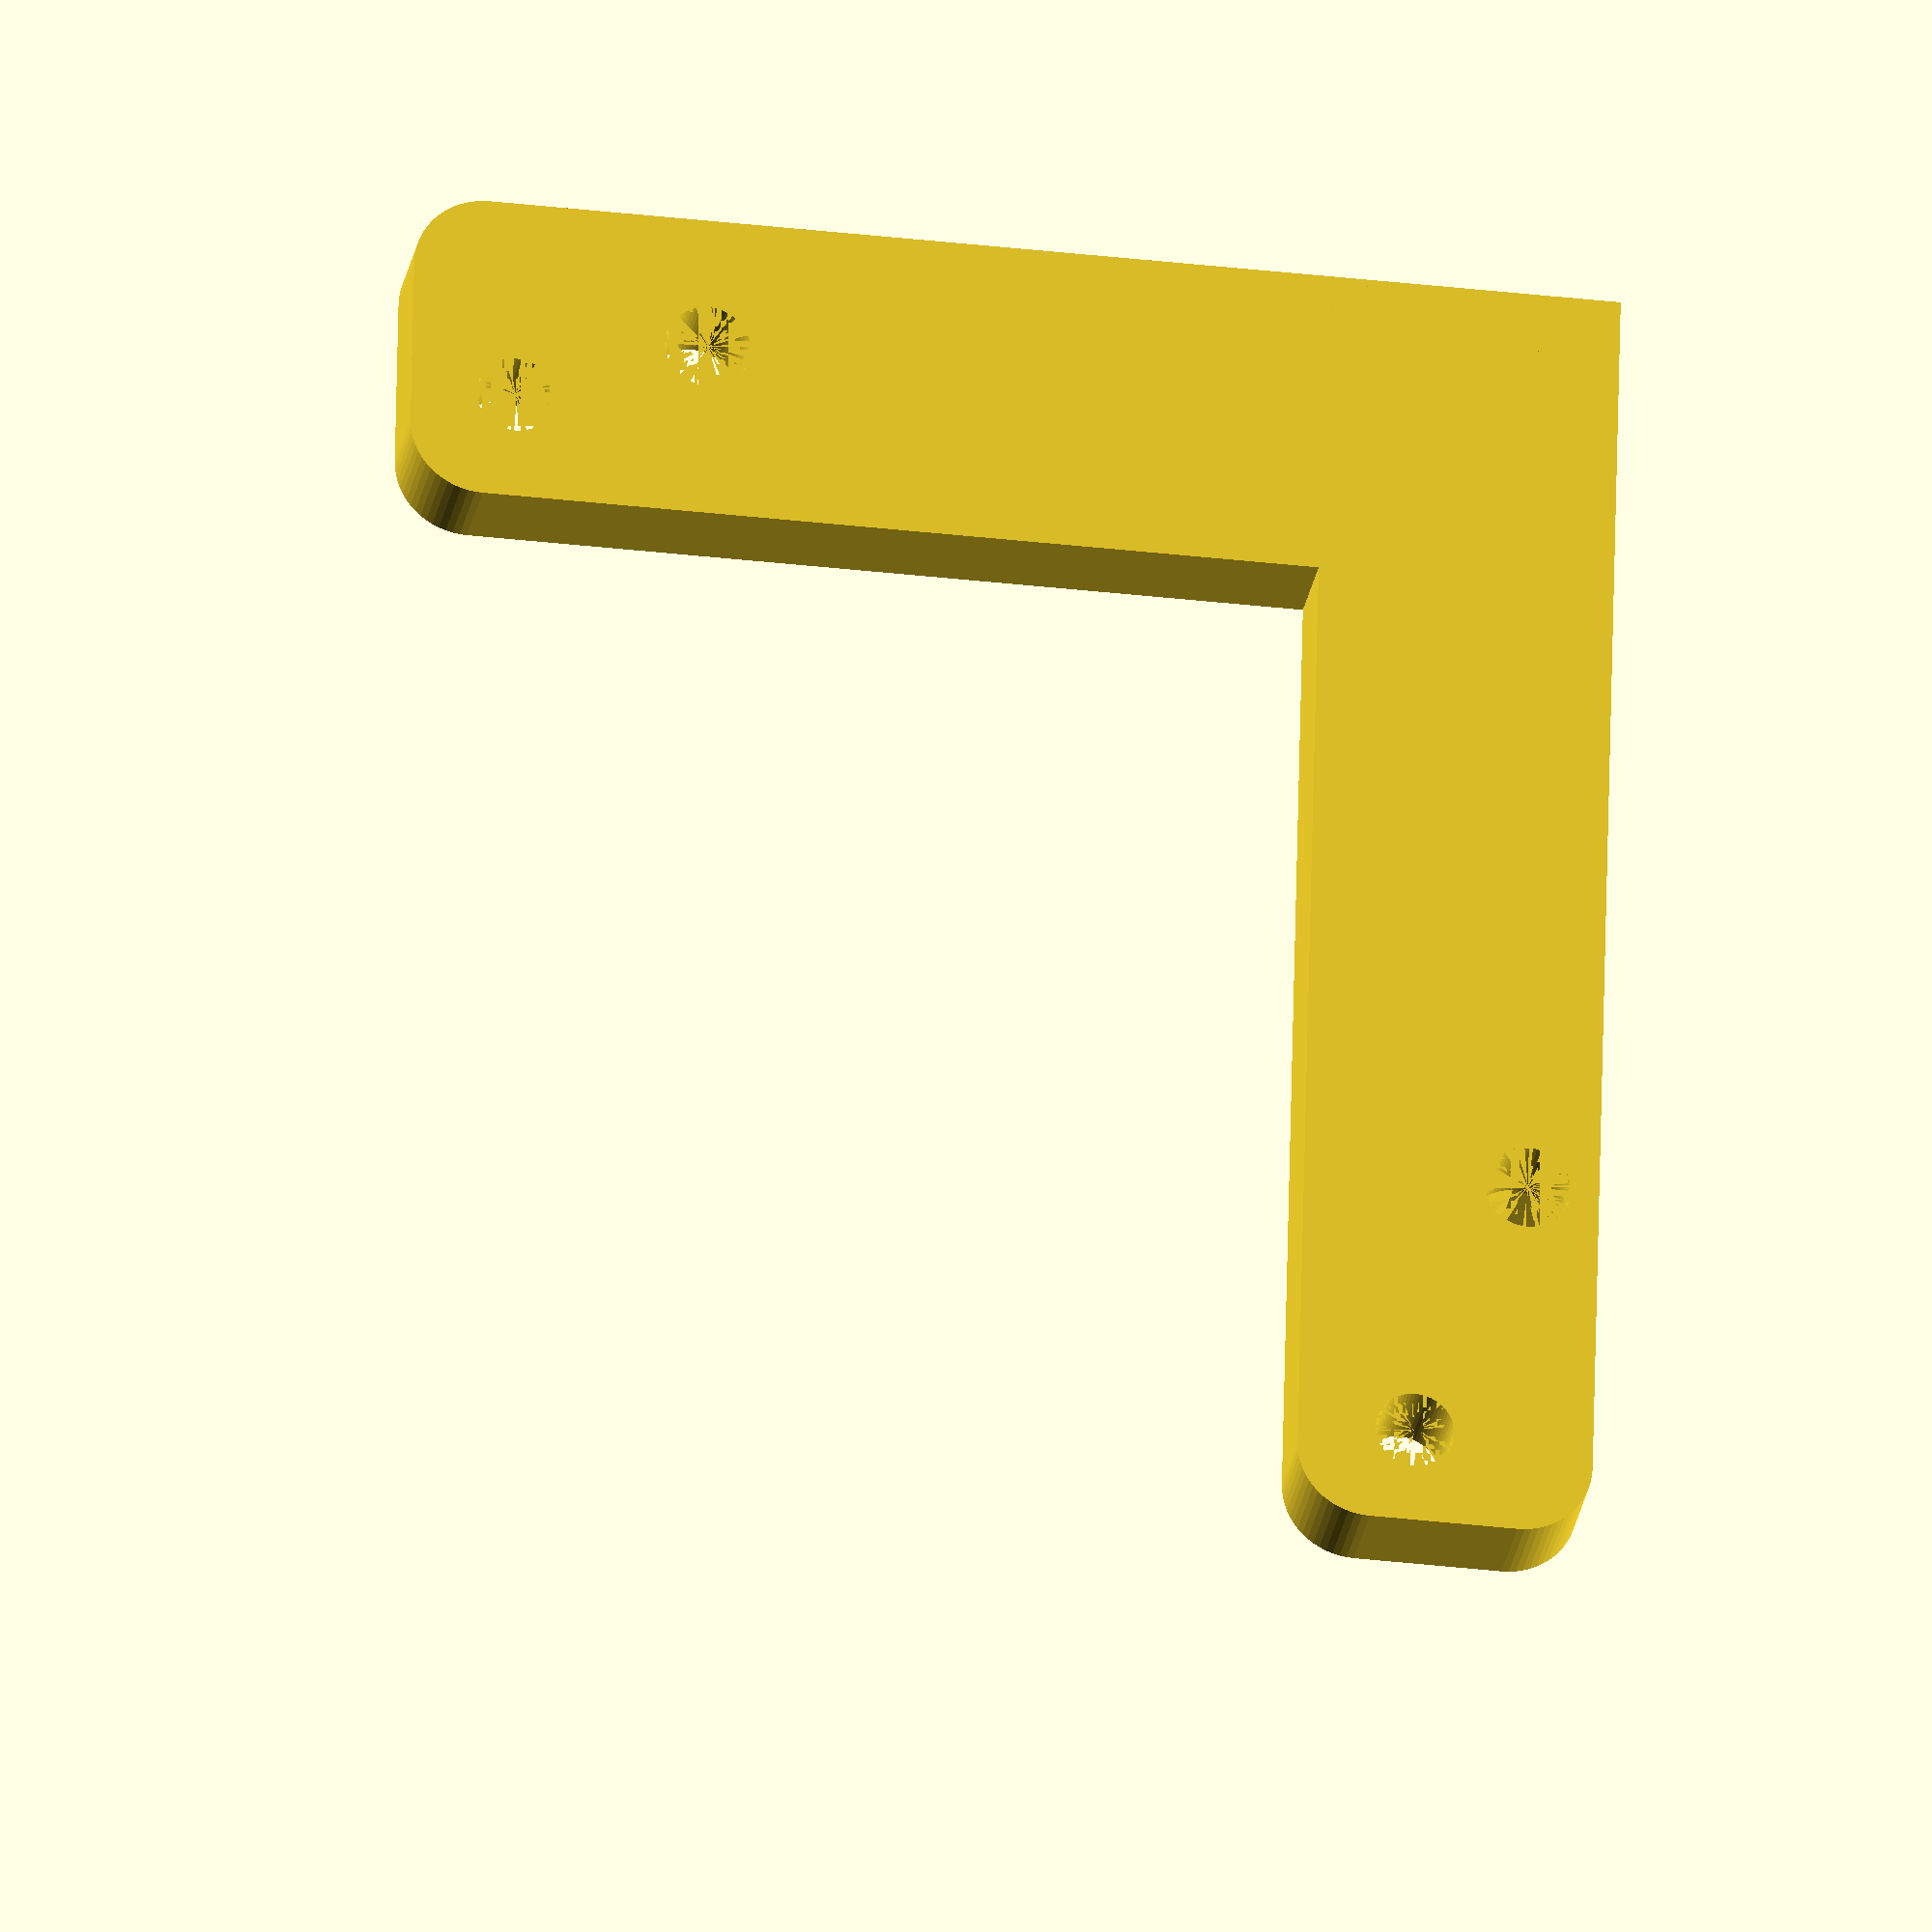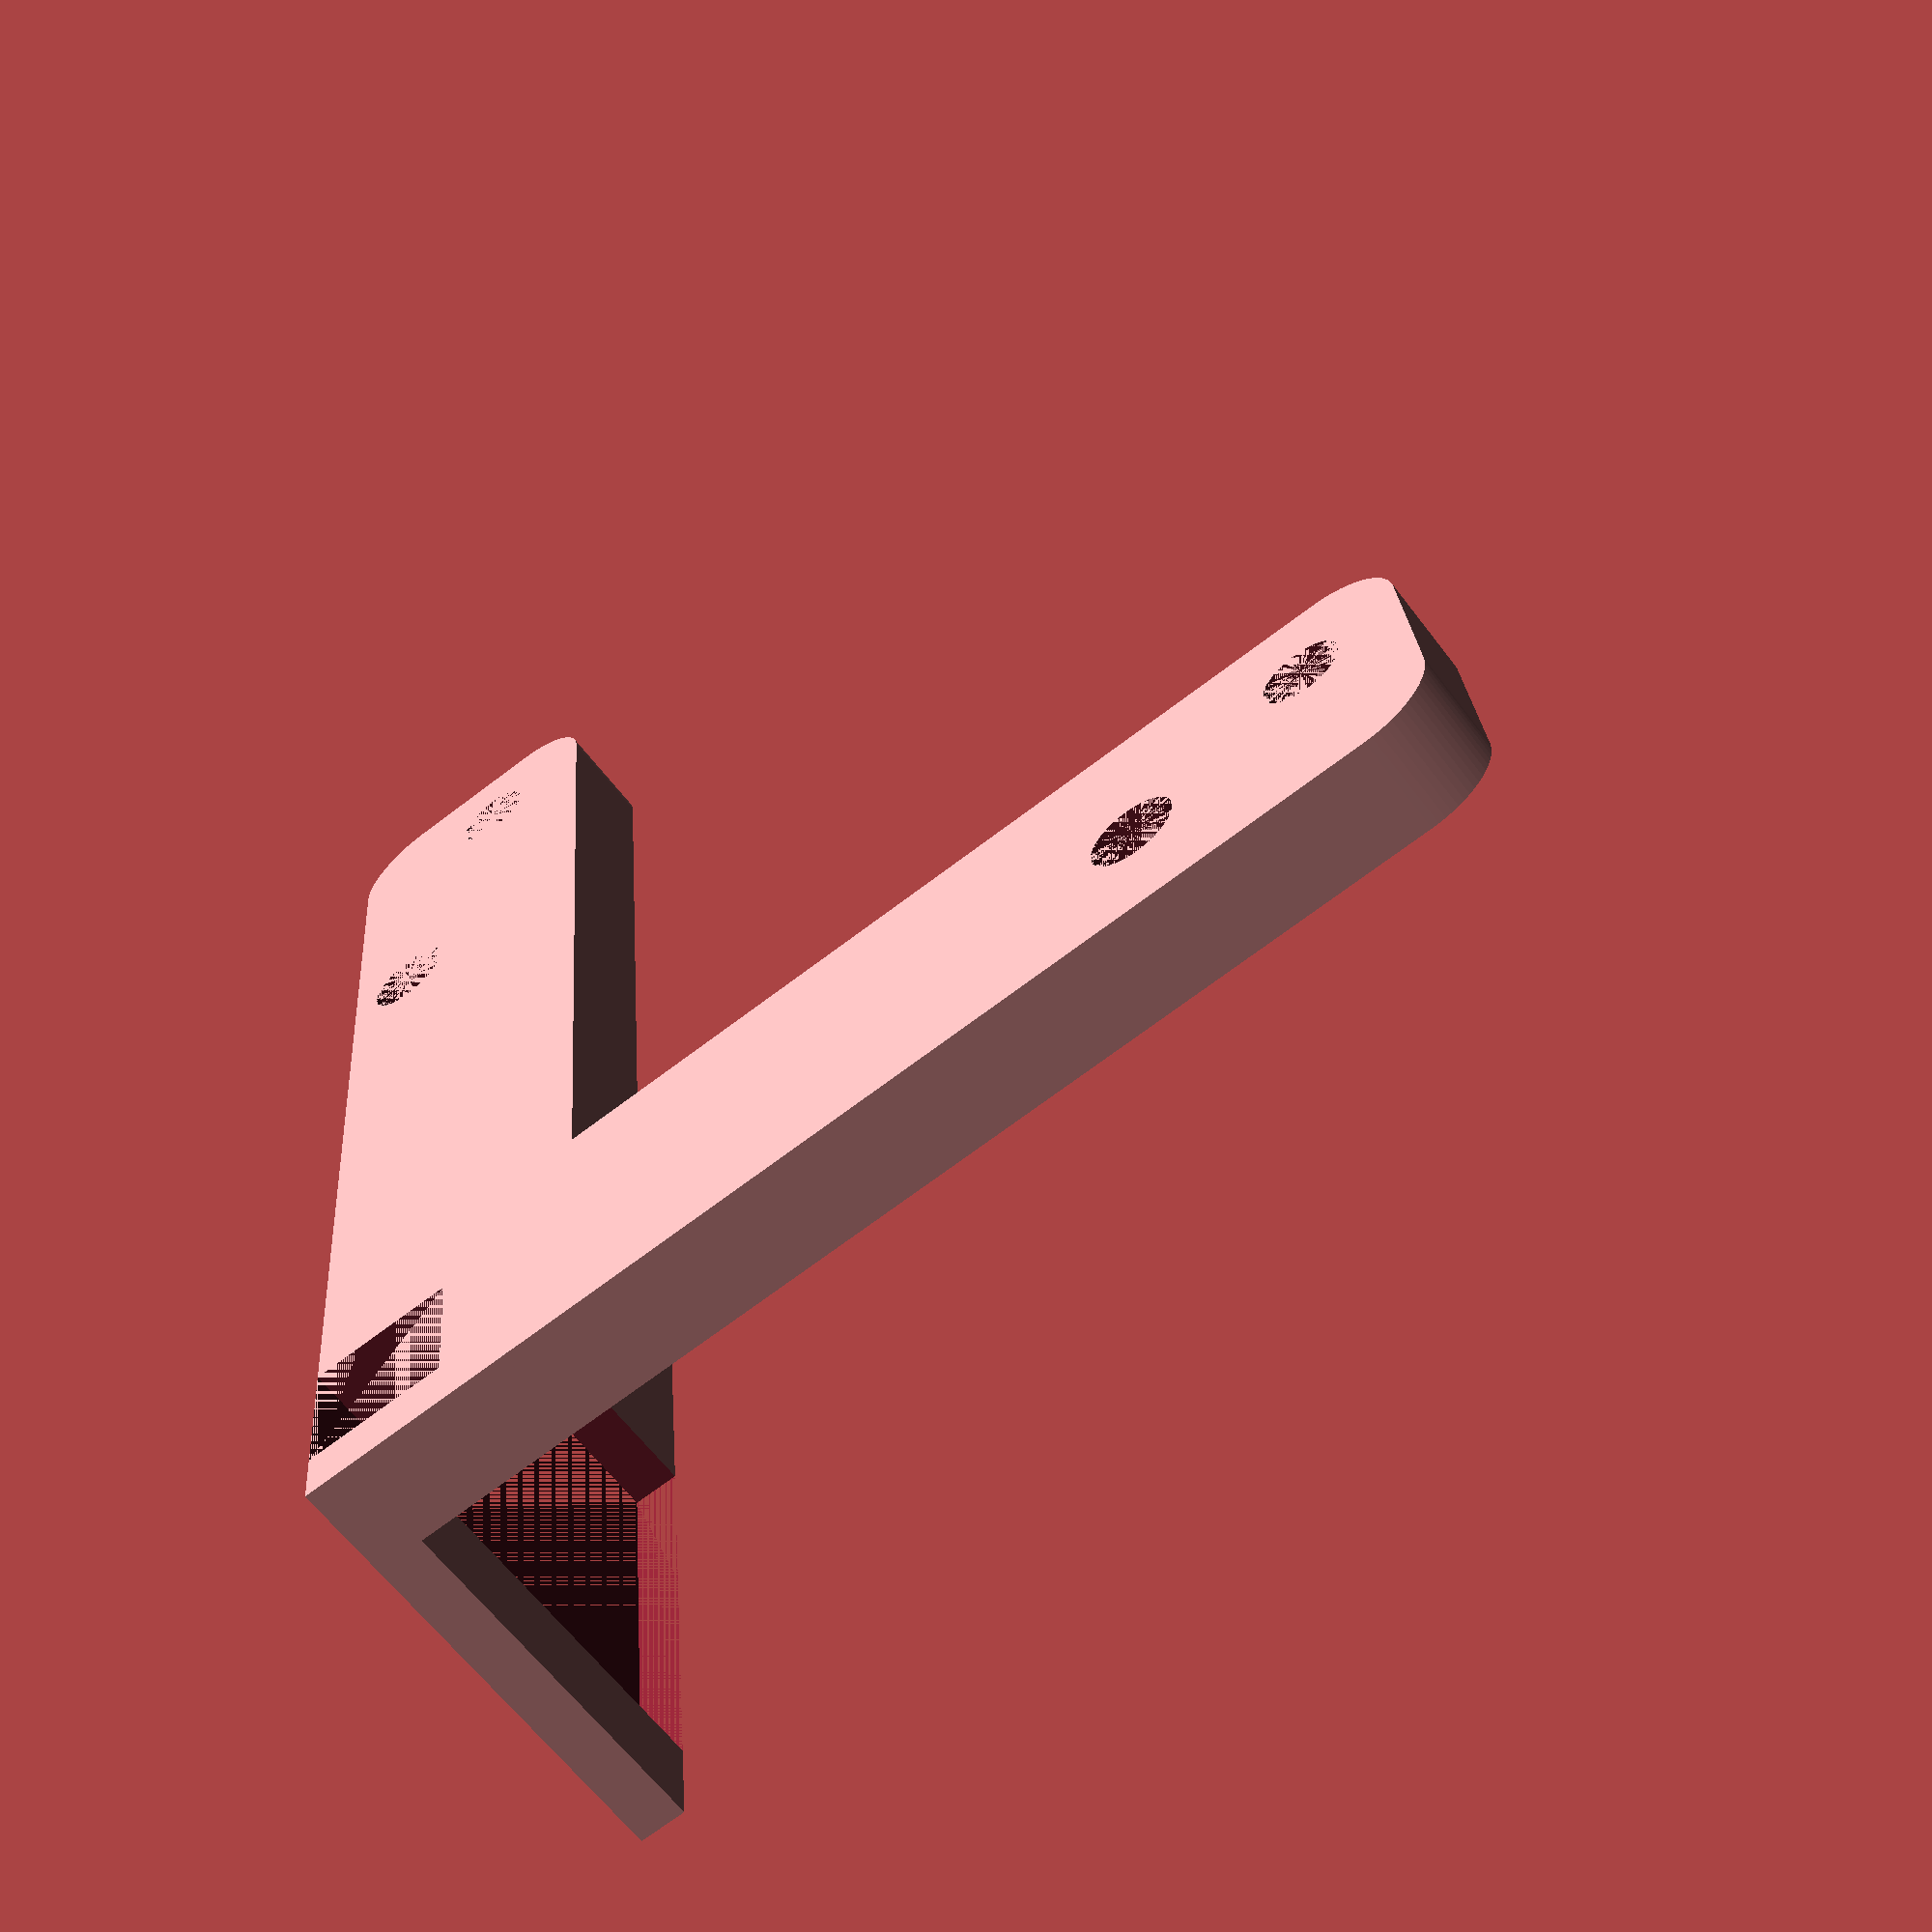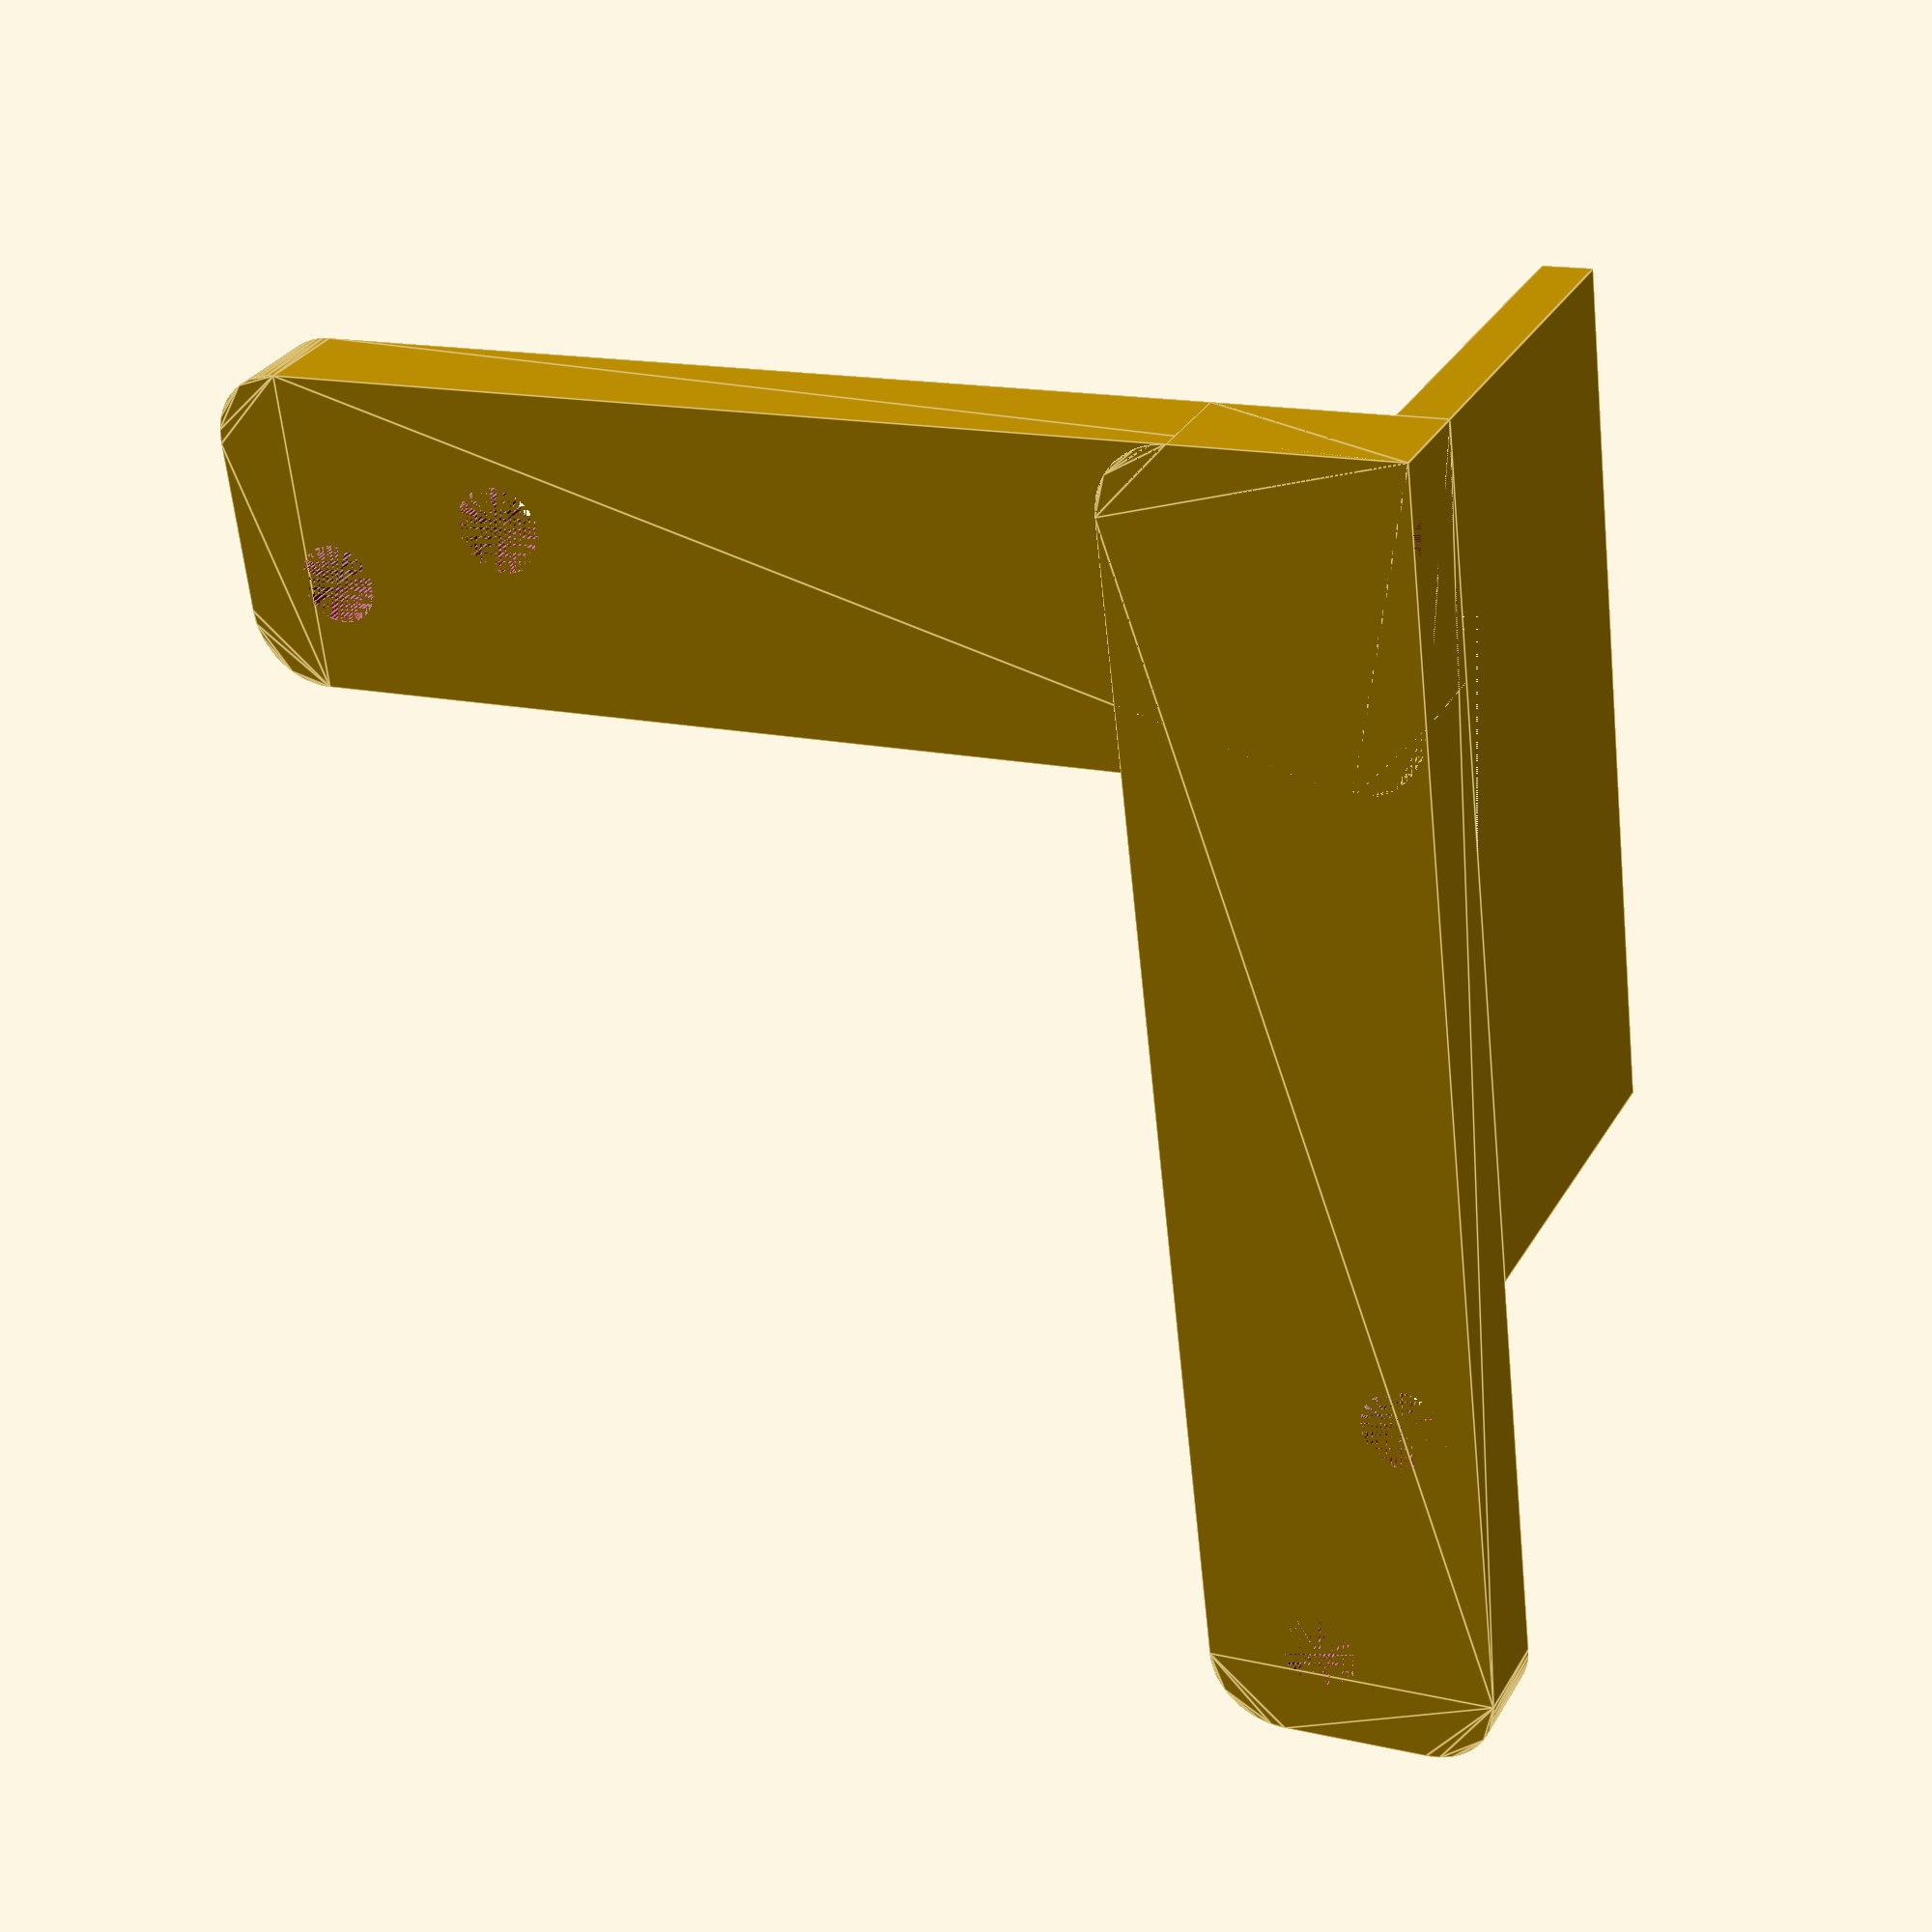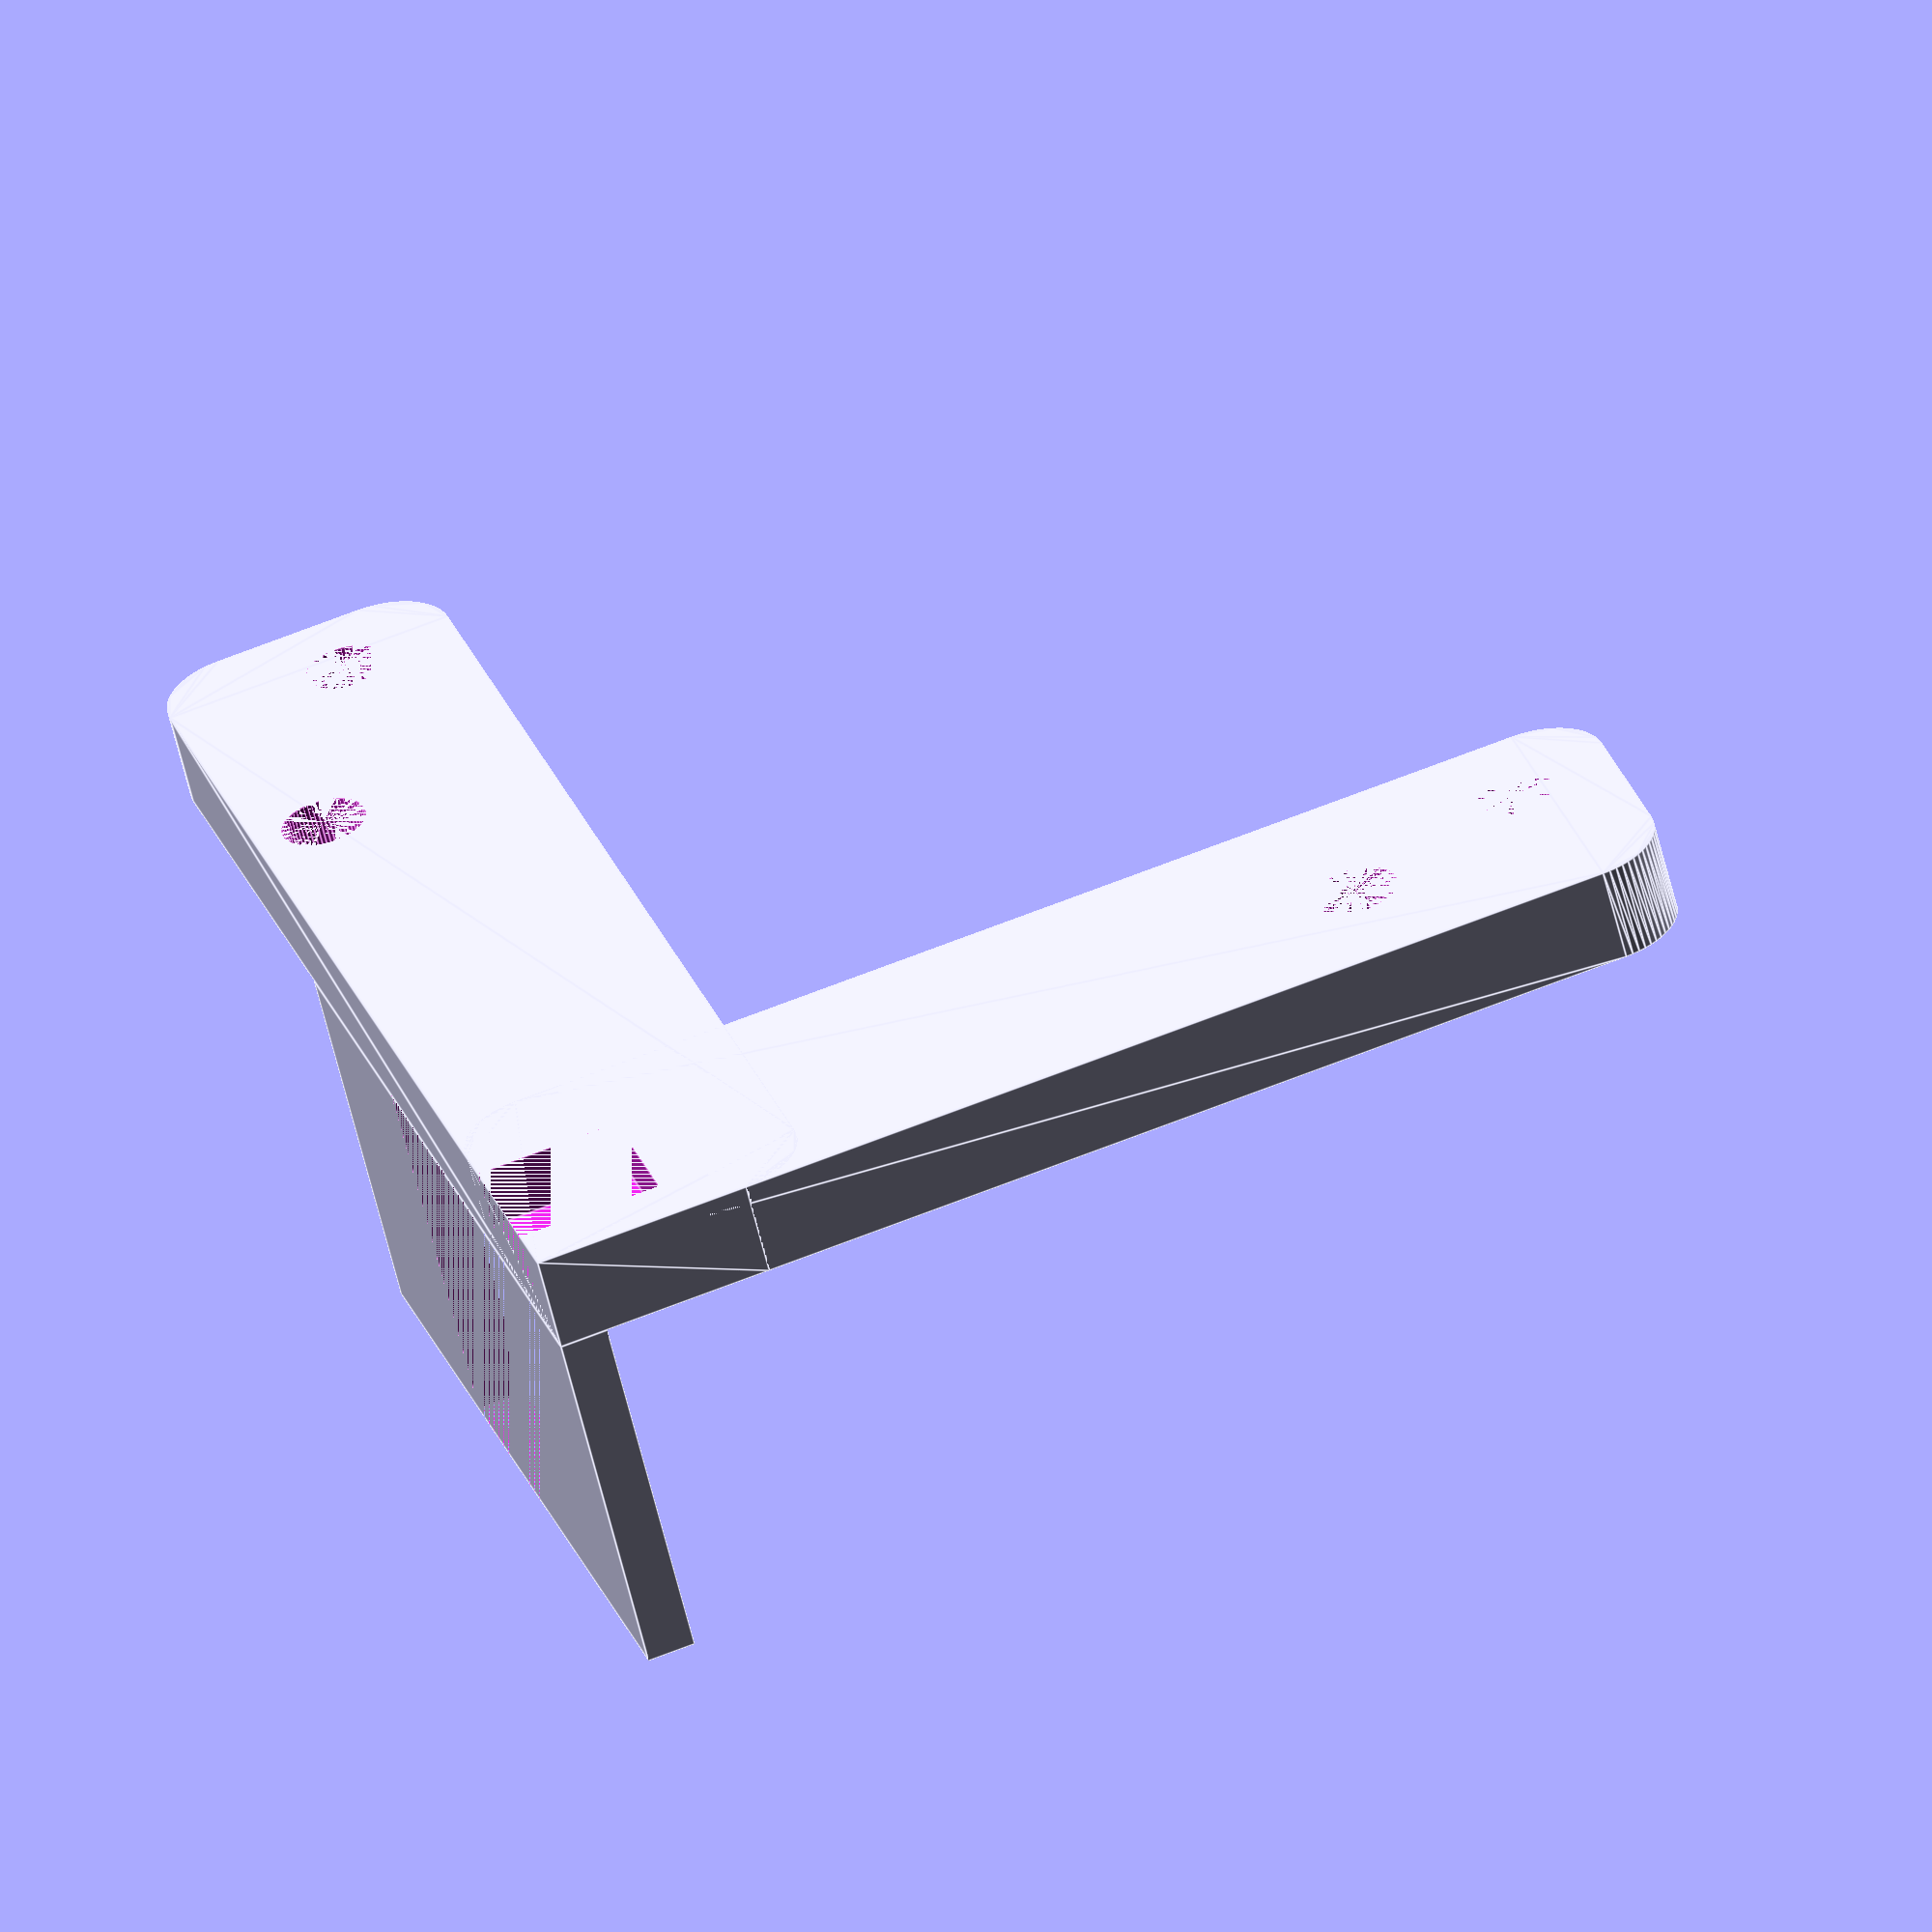
<openscad>
base();
back();

module base()
{
  hyp = sqrt(pow(11, 2) + pow(11, 2));

  difference() 
  {
    translate([4, 0, 0]) cube(size = [15, 35, 2]);
    translate([4, 4, 0]) cube(size = [15, 20, 5]);
    //translate([31, 45, 0]) rotate([0, 0, 135]) cube(size = [hyp, hyp, 5]);
  }  
}

module back()
{
  difference()
  {
    union()
    {
      translate([4, 0, 0]) rotate([0, -90, 0]) rounded_rectangle([49, 13, 4], [0, 3, 3, 0]); 
      translate([4, 0, 0]) rotate([0, -90, 0]) rounded_rectangle([12, 55, 4], [0, 3, 3, 0]);  
    }
    
    translate([0, 2.5, 0]) cube([2.5, 6, 6]);
    translate([0, 39.75, 2.9]) rotate([0, 90, 0]) cylinder(h = 5, r = 1.75, $fn=64);
    translate([0, 5.6, 37]) rotate([0, 90, 0]) cylinder(h = 5, r = 1.75, $fn=64);
    translate([0, 39.1, 37]) rotate([0, 90, 0]) cylinder(h = 6, r = 3, $fn=64);
    
    //fan screws

    //top
    translate([0, 8.5, 44.75]) rotate([0, 90, 0]) cylinder(h = 5, r = 1.6, $fn=64);
    //bottom
    translate([0, 51, 7.25]) rotate([0, 90, 0]) cylinder(h = 5, r = 1.6, $fn=64);  
  }

}

module rounded_rectangle(size, radius)
{
  x = size[0];
  y = size[1];
  z = size[2];

  tl = radius[0];
  tr = radius[1];
  bl = radius[2];
  br = radius[3];
  
  maximum = max(radius);

  linear_extrude(height=z)
  hull()
  {
    rounded_corner([tl, tl], tl, maximum);
    rounded_corner([x - bl, y - bl], bl, maximum);
    rounded_corner([tr, y - tr], tr, maximum);
    rounded_corner([x - bl, bl], bl, maximum);
  }
}

module rounded_corner(location, radius, maximum)
{
    x = location[0];
    y = location[1];
  
    translate([x, y, 0])
    if(radius == 0)
    {
      square(maximum);
    }
    else
    {
      circle(r = radius, $fn=64);
    }
}

</openscad>
<views>
elev=33.5 azim=187.8 roll=80.8 proj=o view=solid
elev=70.4 azim=353.5 roll=307.2 proj=p view=wireframe
elev=164.8 azim=13.8 roll=63.7 proj=p view=edges
elev=112.4 azim=309.5 roll=291.6 proj=o view=edges
</views>
